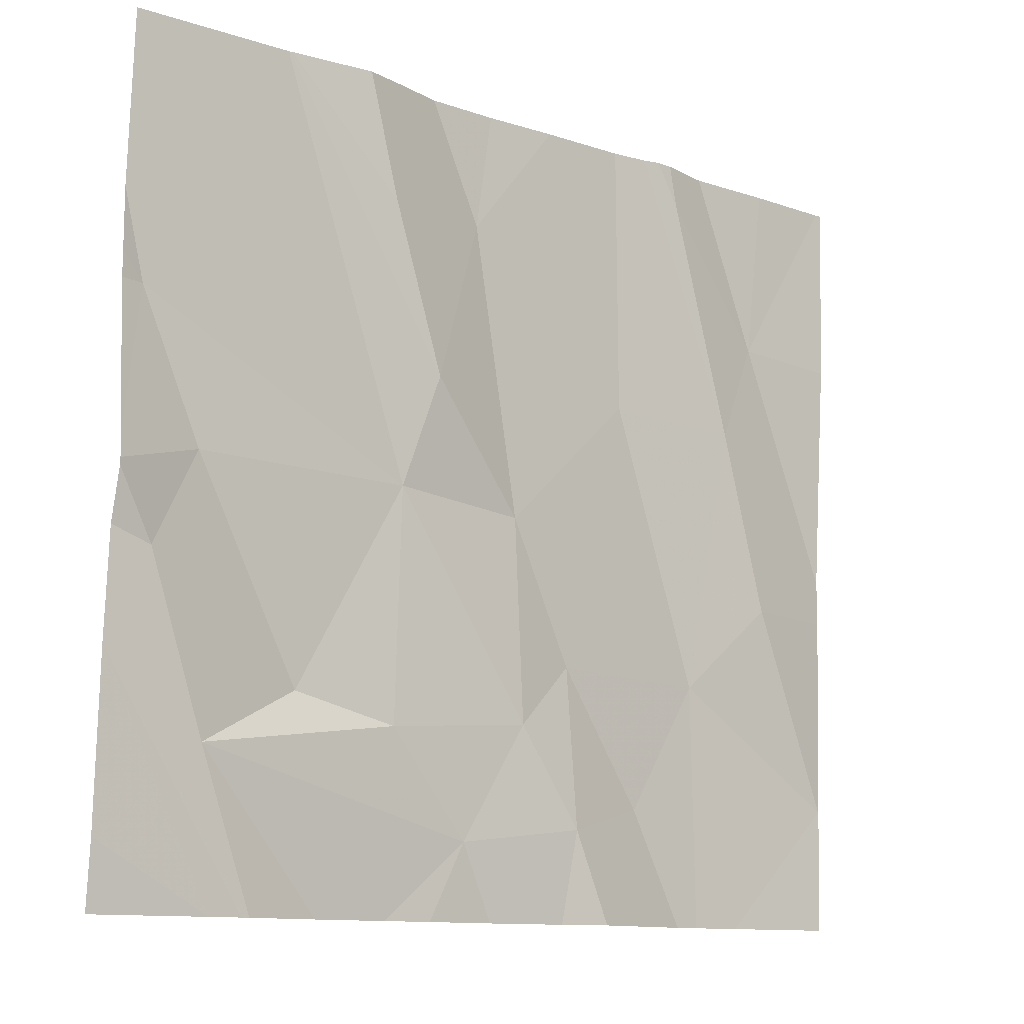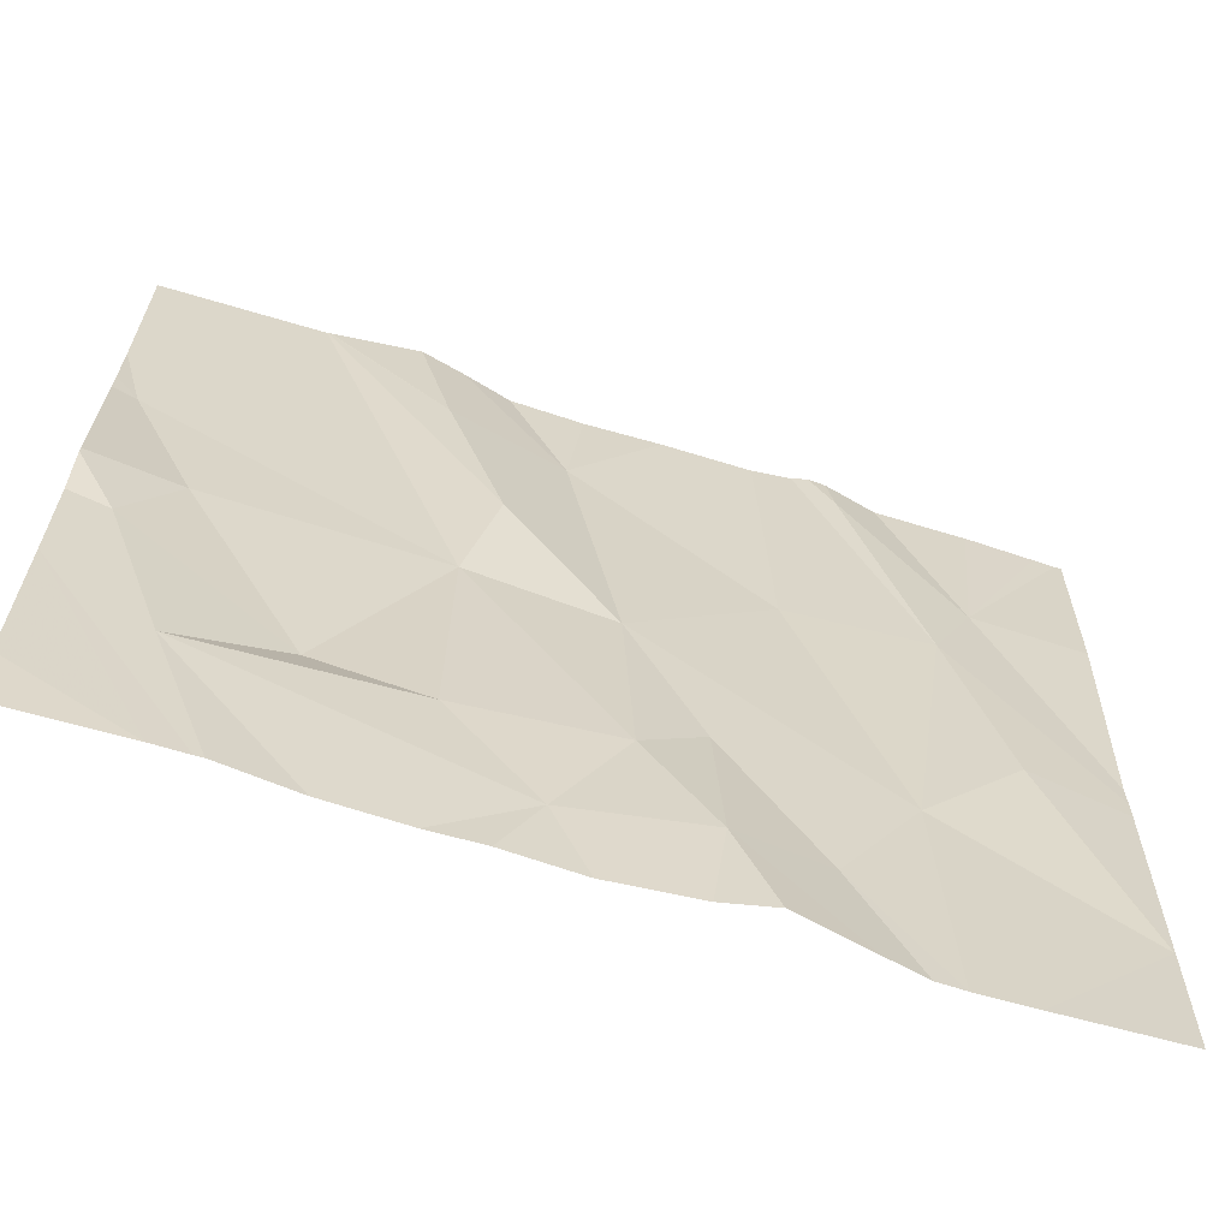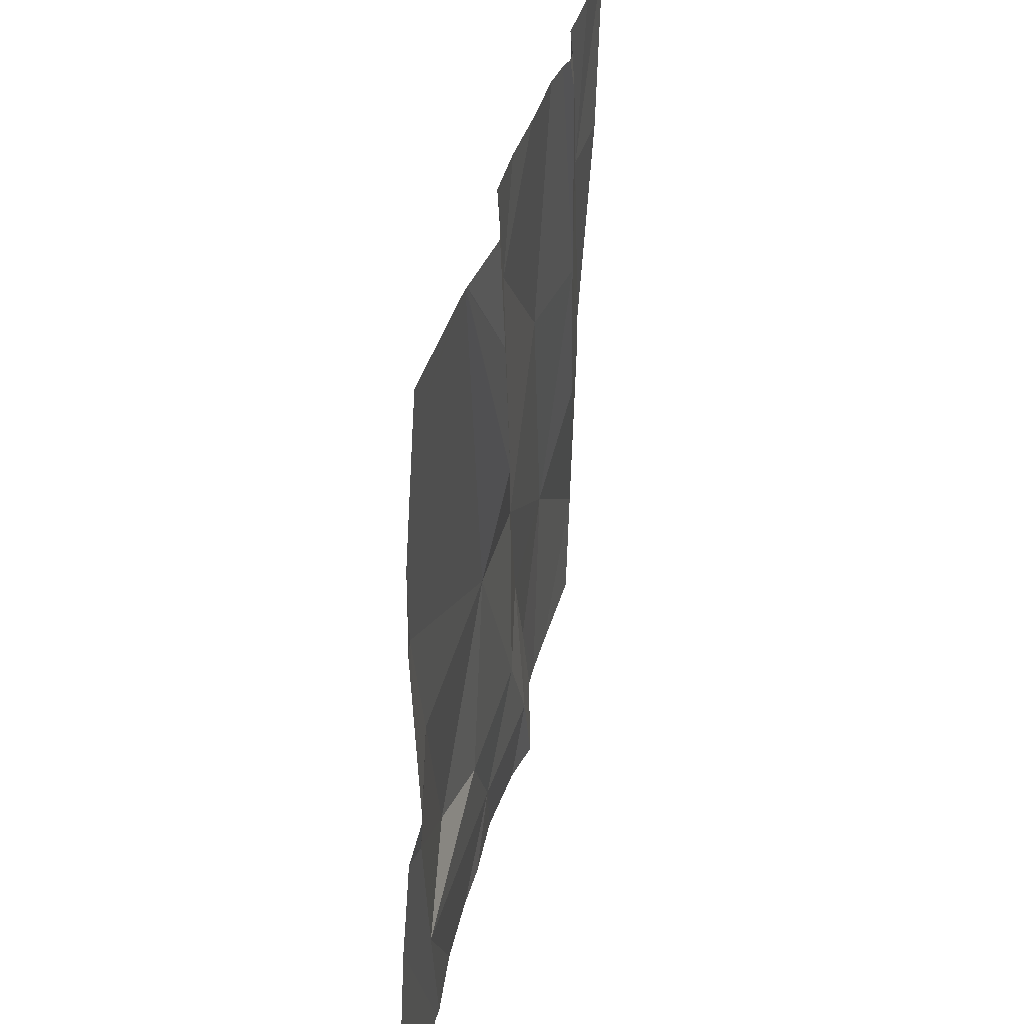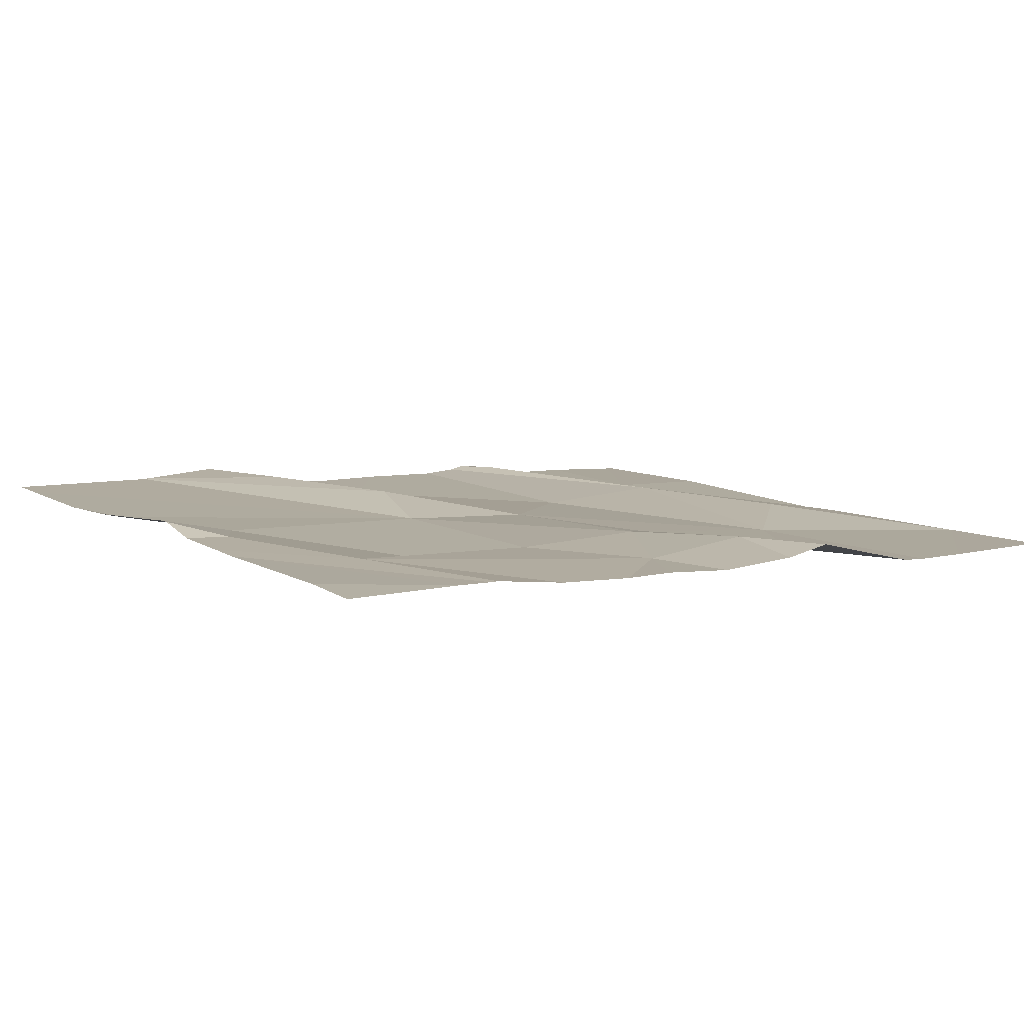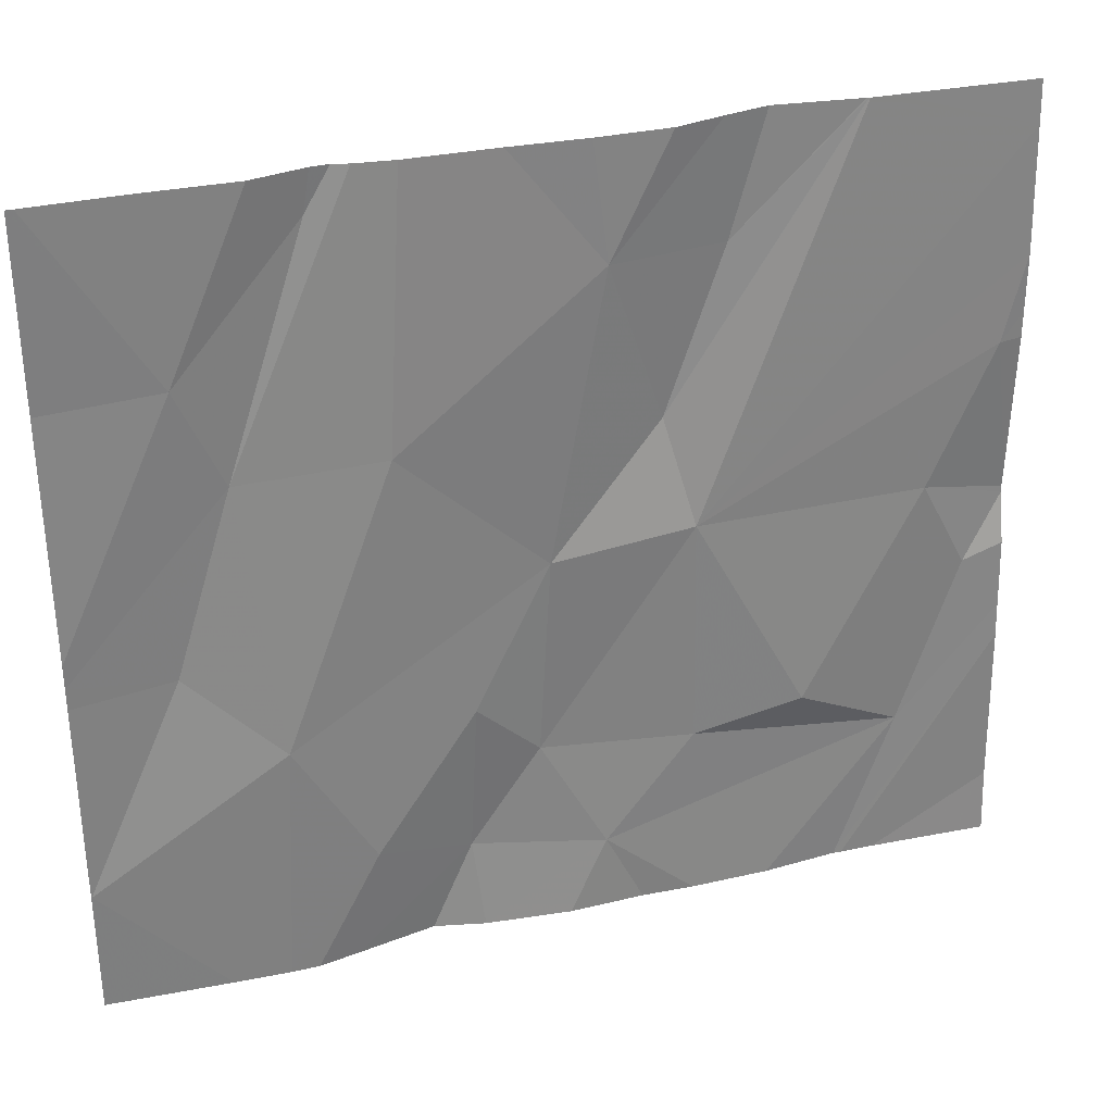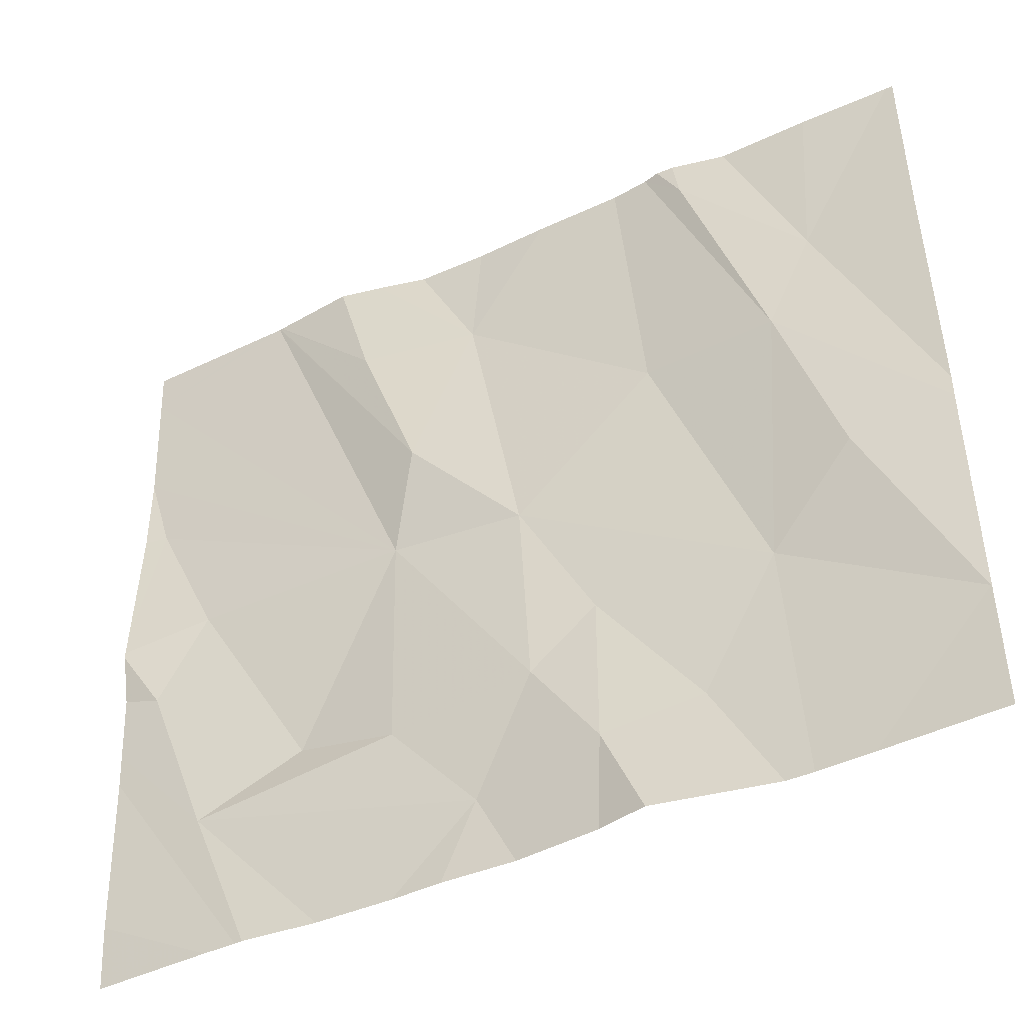
<metadata>
{"format":"obj","ext":"obj","renderer":"f3d","projection":"perspective","resolution":1024,"background":"white","views":[{"elev":-11.4,"azim":-39.2,"up":"+Y"},{"elev":-65.6,"azim":-17.2,"up":"+Y"},{"elev":33.2,"azim":-78.0,"up":"+Y"},{"elev":6.2,"azim":-34.4,"up":"+Z"},{"elev":32.1,"azim":163.4,"up":"+Y"},{"elev":-43.6,"azim":29.0,"up":"+Y"}]}
</metadata>
<code>
v -118.2 273.5 501
v -118 272.9 501
v -118 273.7 501
v -118 272.9 501
v -118 273.2 501
v -118 273.7 501
v -118 272.9 501
v -118.2 273.4 501
v -118 273.2 501
v -118 273.2 501
v -118.1 273.2 501
v -118 272.9 501
v -118.6 273.6 501
v -118.7 273.3 501
v -118.7 273.4 501
v -118.3 273.7 501
v -118.5 272.9 501
v -118.9 273.7 501
v -118.6 272.9 501
v -118.5 273.7 501
v -118.8 273 501
v -118.7 273 501
v -118.9 273.7 501
v -118.8 273.6 501
v -118.6 273.7 501
v -118.4 273.4 501
v -118 273.5 501
v -119 273 501
v -118.2 273.1 501
v -118.5 273.1 501
v -118.3 272.9 501
v -118.5 273 501
v -118.6 273.3 501
v -119.1 273.4 501
v -119 273.3 501
v -119 273.2 501
v -118.4 272.8 501
v -118.2 272.8 501
v -118.6 272.8 501
v -118.5 272.8 501
v -118.1 273.7 501
v -118 272.8 501
v -118.7 272.8 501
v -118 272.8 501
v -119.1 273.5 501
v -119.1 273.7 501
v -119.1 273.1 501
v -119.1 272.9 501
v -119.1 273.2 501
v -119.1 273.2 501
v -119.1 273.1 501
v -119.1 273.3 501
v -119.1 273.2 501
v -119.1 273.4 501
v -118.1 273.7 501
v -119.1 273.5 501
v -118.3 272.8 501
v -118.7 272.8 501
v -118.8 272.8 501
v -118.2 272.8 501
v -118.3 272.8 501
v -119 272.8 501
v -118.9 272.8 501
v -118.9 272.8 501
v -119.1 272.8 501
v -118.4 273.7 501
v -118.3 273.7 501
v -118.7 273.7 501
v -118.9 273.7 501
v -118.4 273.7 501
v -118.3 273.7 501
v -118.8 273.7 501
v -118.2 273.7 501
v -118.7 273.7 501
v -118.9 273.7 501
v -119.1 273.7 501
f 44 2 42
f 1 27 6
f 5 1 8
f 27 1 5
f 7 2 4
f 9 8 11
f 12 2 7
f 10 11 12
f 23 15 18
f 66 16 67
f 21 28 22
f 17 32 19
f 14 35 21
f 38 31 57
f 33 15 14
f 1 16 8
f 40 19 39
f 68 13 25
f 21 22 14
f 14 22 32
f 24 15 13
f 33 30 29
f 18 24 69
f 9 11 10
f 58 28 59
f 11 2 12
f 5 8 9
f 29 11 8
f 26 8 66
f 20 26 70
f 19 22 28
f 2 29 38
f 31 29 30
f 32 22 19
f 8 26 29
f 26 33 29
f 15 33 13
f 33 26 13
f 33 14 32
f 30 32 17
f 67 16 71
f 57 17 61
f 71 1 73
f 72 13 74
f 17 31 30
f 2 11 29
f 30 33 32
f 45 14 46
f 28 21 36
f 35 14 34
f 35 36 21
f 58 19 28
f 47 28 51
f 35 34 52
f 66 8 16
f 57 31 17
f 28 36 49
f 50 35 53
f 25 13 20
f 20 13 26
f 45 34 14
f 38 29 31
f 43 19 58
f 46 14 23
f 63 47 64
f 47 48 62
f 18 15 24
f 49 36 50
f 39 19 43
f 50 36 35
f 37 17 40
f 40 17 19
f 51 28 49
f 52 34 54
f 53 35 52
f 42 2 60
f 23 14 15
f 54 34 56
f 44 4 2
f 56 34 45
f 59 28 63
f 60 2 38
f 3 1 6
f 61 17 37
f 62 48 65
f 63 28 47
f 41 1 55
f 55 1 3
f 64 47 62
f 69 24 72
f 70 26 66
f 71 16 1
f 72 24 13
f 73 1 41
f 74 13 68
f 75 46 23
f 76 46 75

</code>
